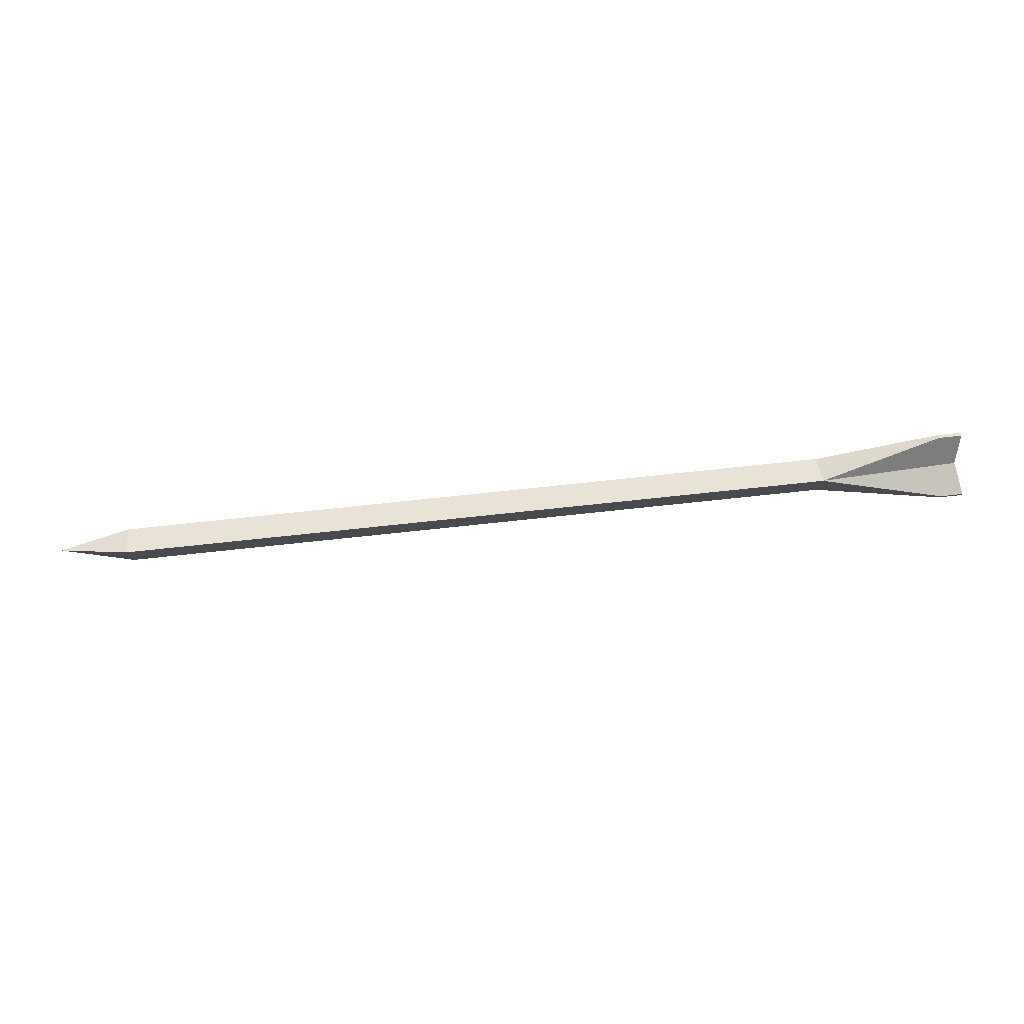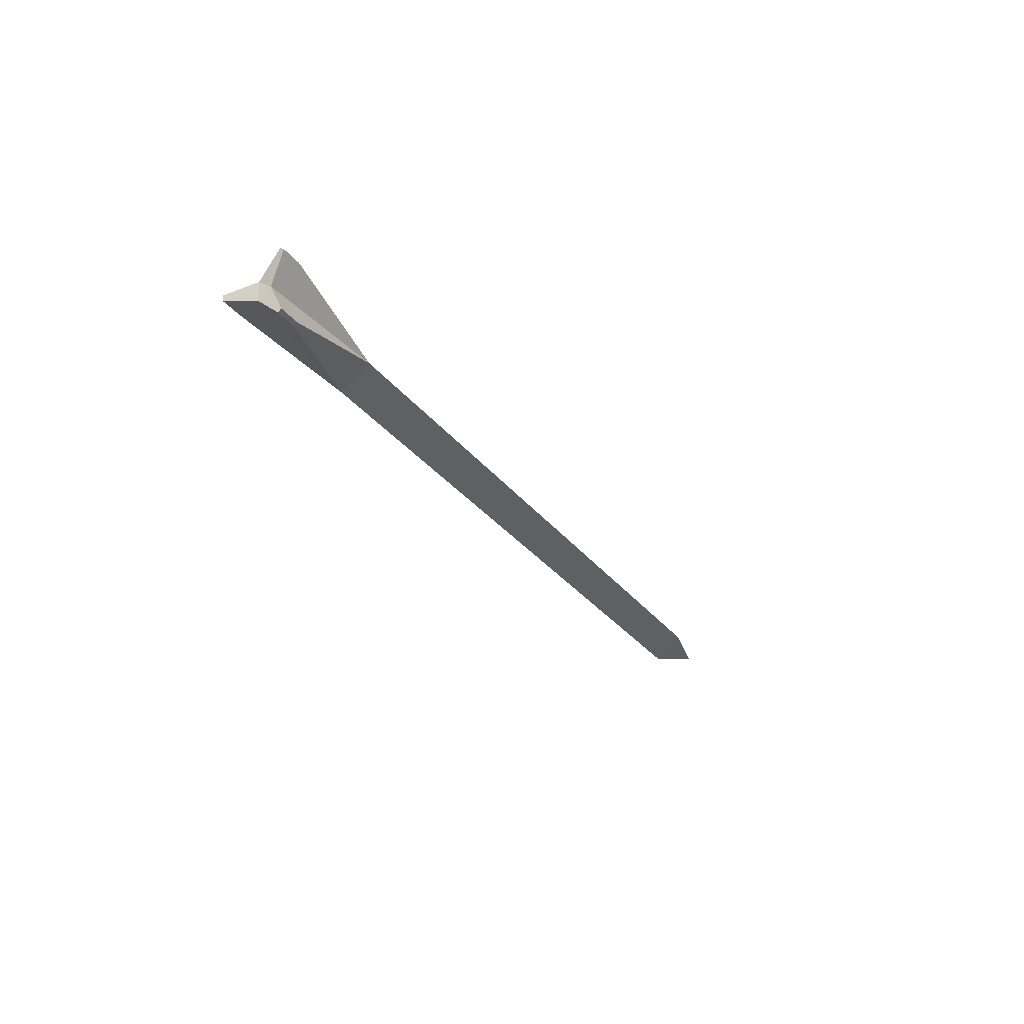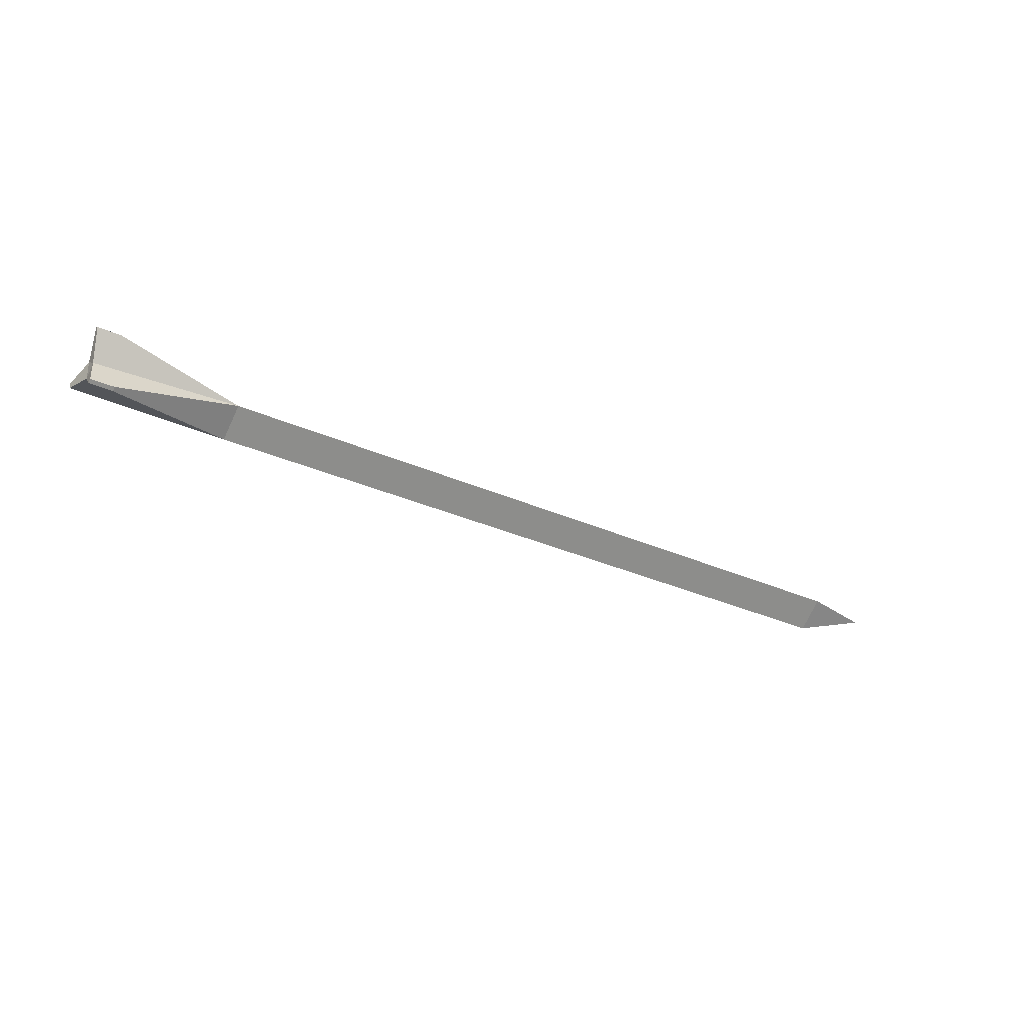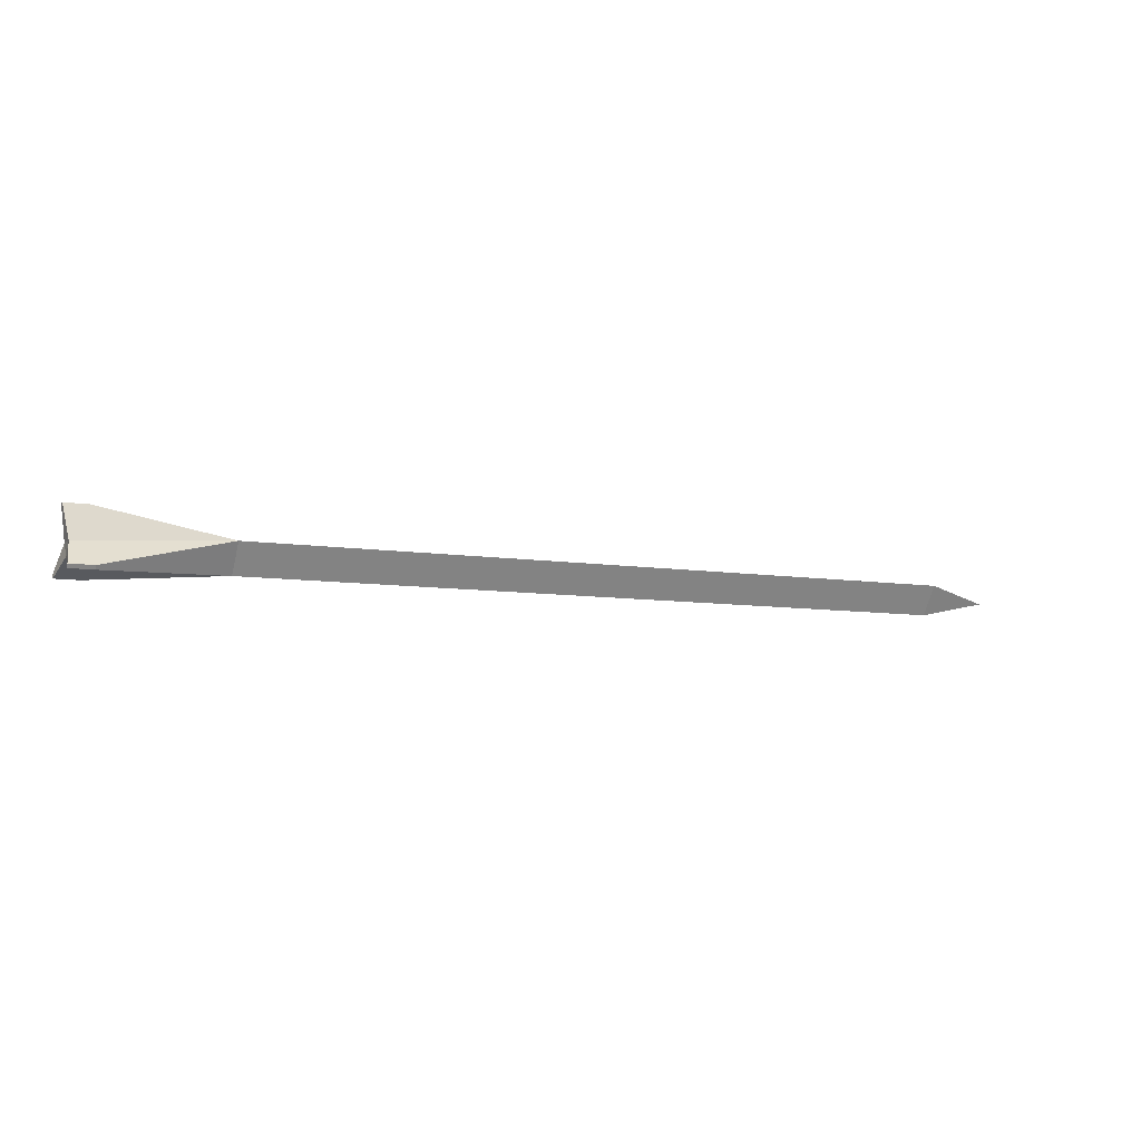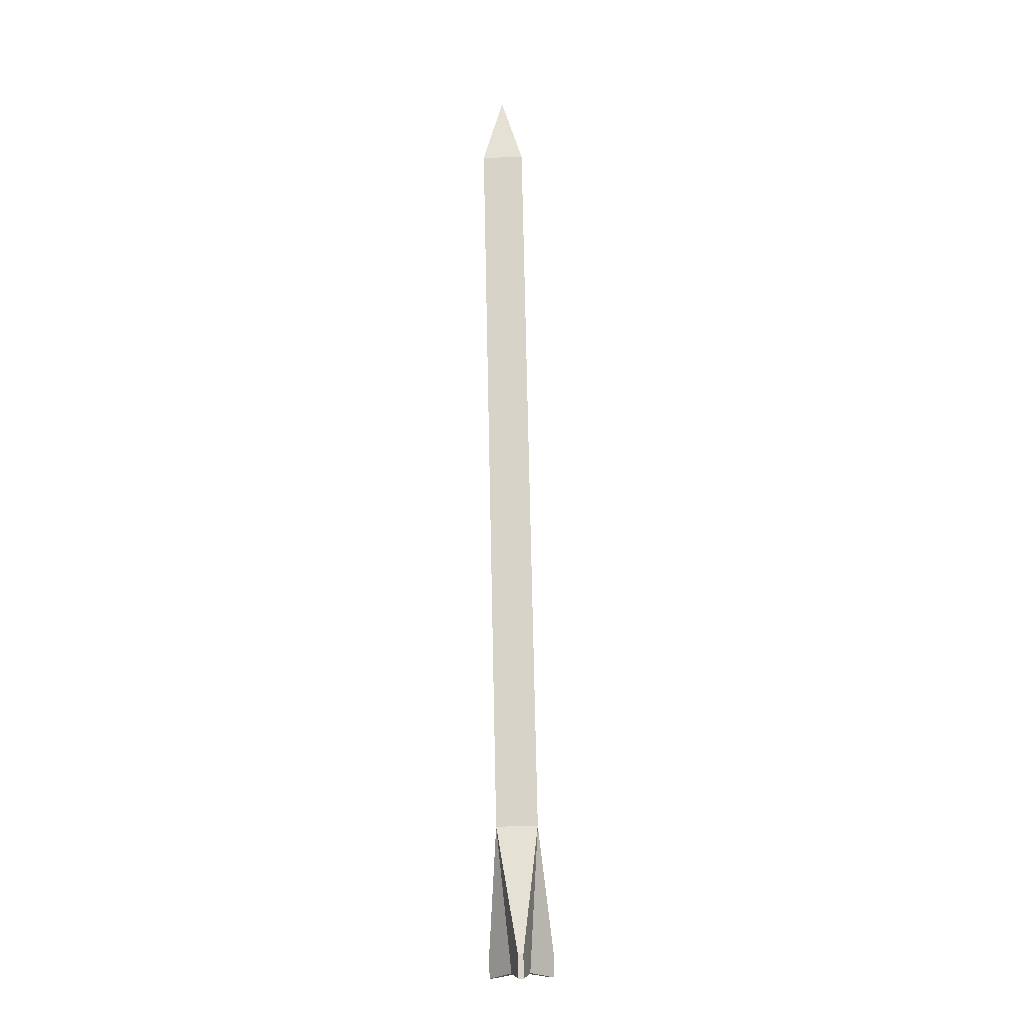
<metadata>
{"format":"obj","ext":"obj","renderer":"f3d","projection":"perspective","resolution":1024,"background":"white","views":[{"elev":77.8,"azim":-6.0,"up":"+Y"},{"elev":-26.4,"azim":117.2,"up":"+Y"},{"elev":-31.1,"azim":147.2,"up":"+Y"},{"elev":-7.6,"azim":154.6,"up":"+Z"},{"elev":75.9,"azim":88.8,"up":"+Z"}]}
</metadata>
<code>
v  -5.598 21.52 -3.868
v  -5.598 21.57 -3.927
v  -5.598 21.61 -3.868
v  -10.05 21.57 -3.898
v  -9.715 21.57 -3.968
v  -9.715 21.46 -3.834
v  -9.715 21.66 -3.834
v  -5.684 21.42 -3.986
v  -5.684 21.43 -4.002
v  -5.574 21.43 -4.002
v  -5.574 21.42 -3.986
v  -5.684 21.71 -3.993
v  -5.684 21.72 -3.976
v  -5.574 21.72 -3.976
v  -5.574 21.71 -3.993
v  -5.684 21.58 -3.712
v  -5.684 21.55 -3.712
v  -5.574 21.55 -3.712
v  -5.574 21.58 -3.712
v  -6.272 21.57 -3.968
v  -6.272 21.46 -3.834
v  -6.272 21.66 -3.834
o Bolt
g Bolt
f 1 2 3
f 4 5 6
f 4 7 5
f 4 6 7
f 8 9 10
f 10 11 8
f 12 13 14
f 14 15 12
f 16 17 18
f 18 19 16
f 2 10 9
f 9 20 2
f 10 2 1
f 1 11 10
f 1 21 8
f 8 11 1
f 20 9 8
f 8 21 20
f 3 14 13
f 13 22 3
f 15 14 3
f 3 2 15
f 2 20 12
f 12 15 2
f 20 22 13
f 13 12 20
f 1 18 17
f 17 21 1
f 18 1 3
f 3 19 18
f 3 22 16
f 16 19 3
f 21 17 16
f 16 22 21
f 21 6 5
f 5 20 21
f 20 5 7
f 7 22 20
f 22 7 6
f 6 21 22

</code>
